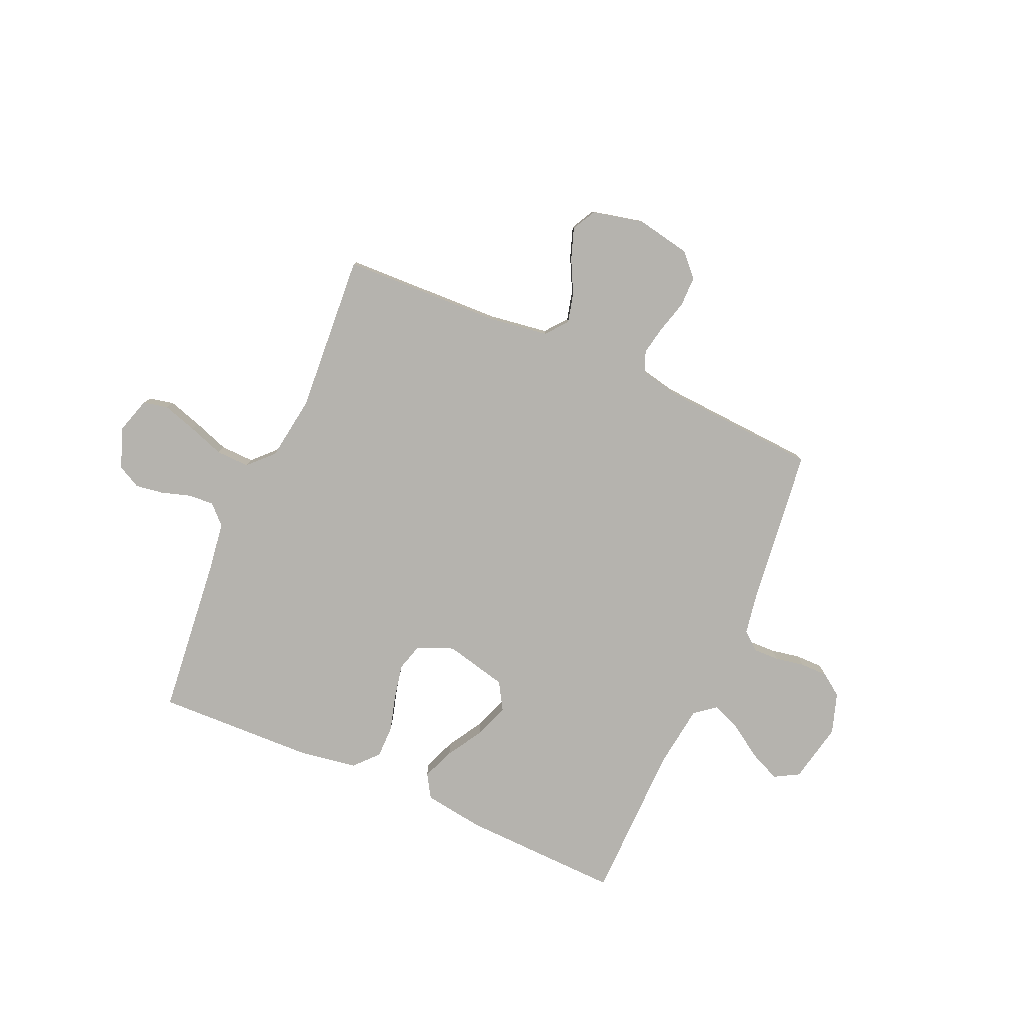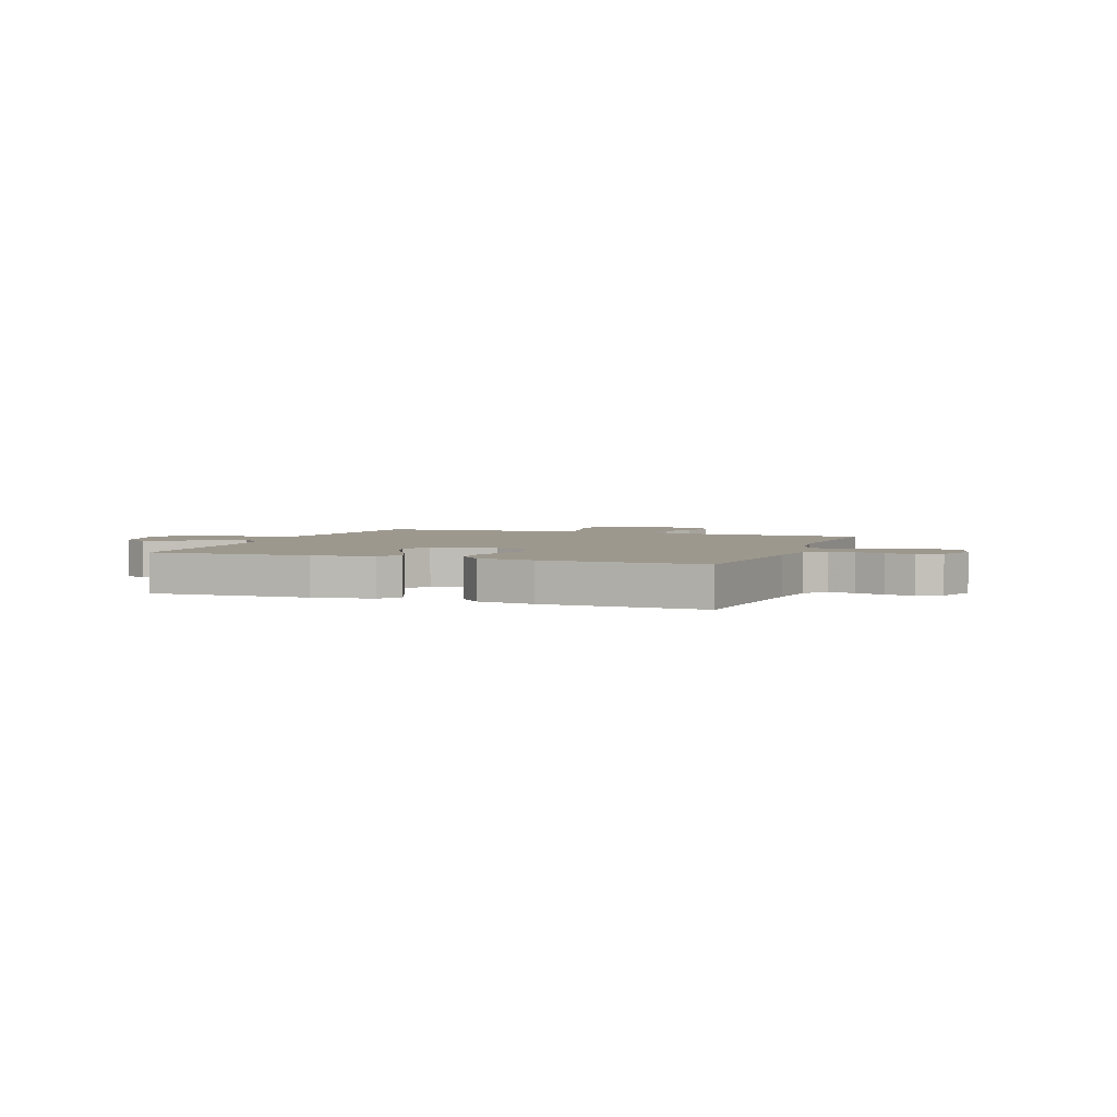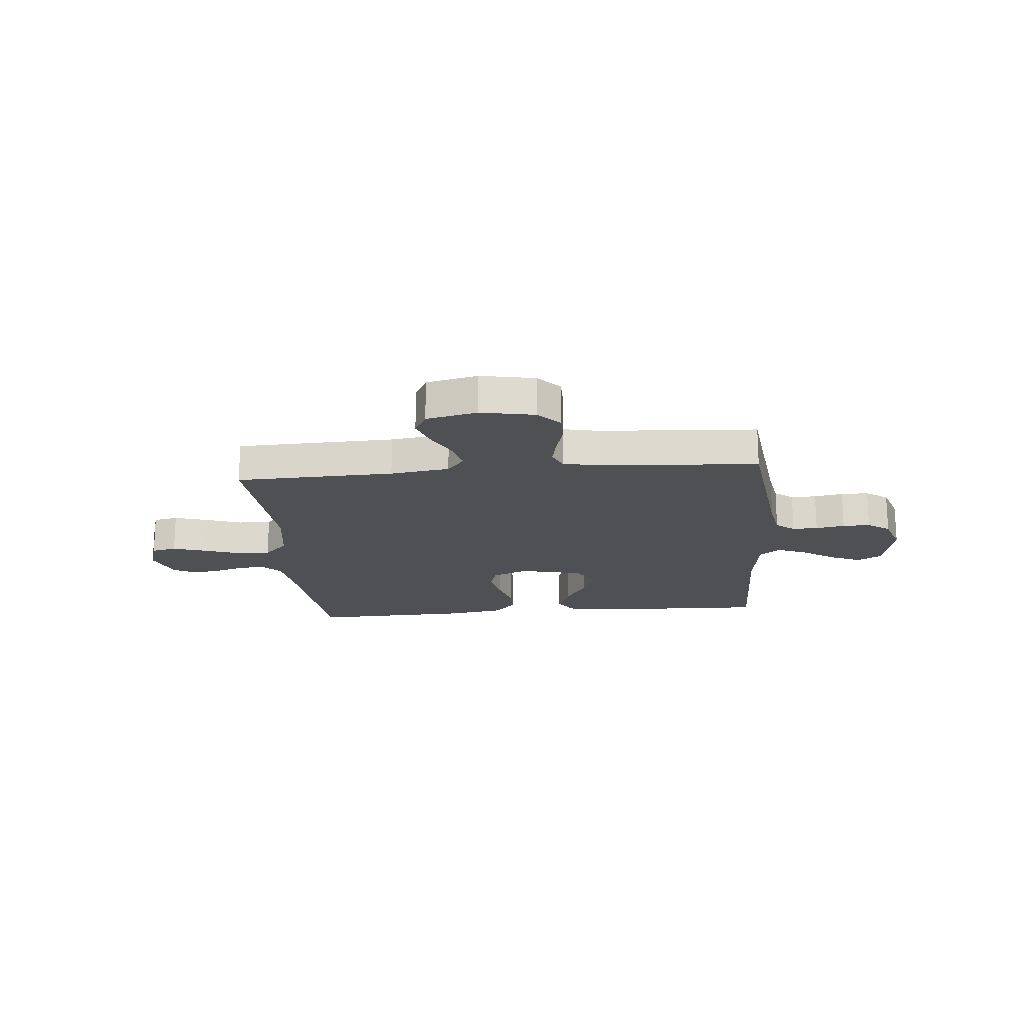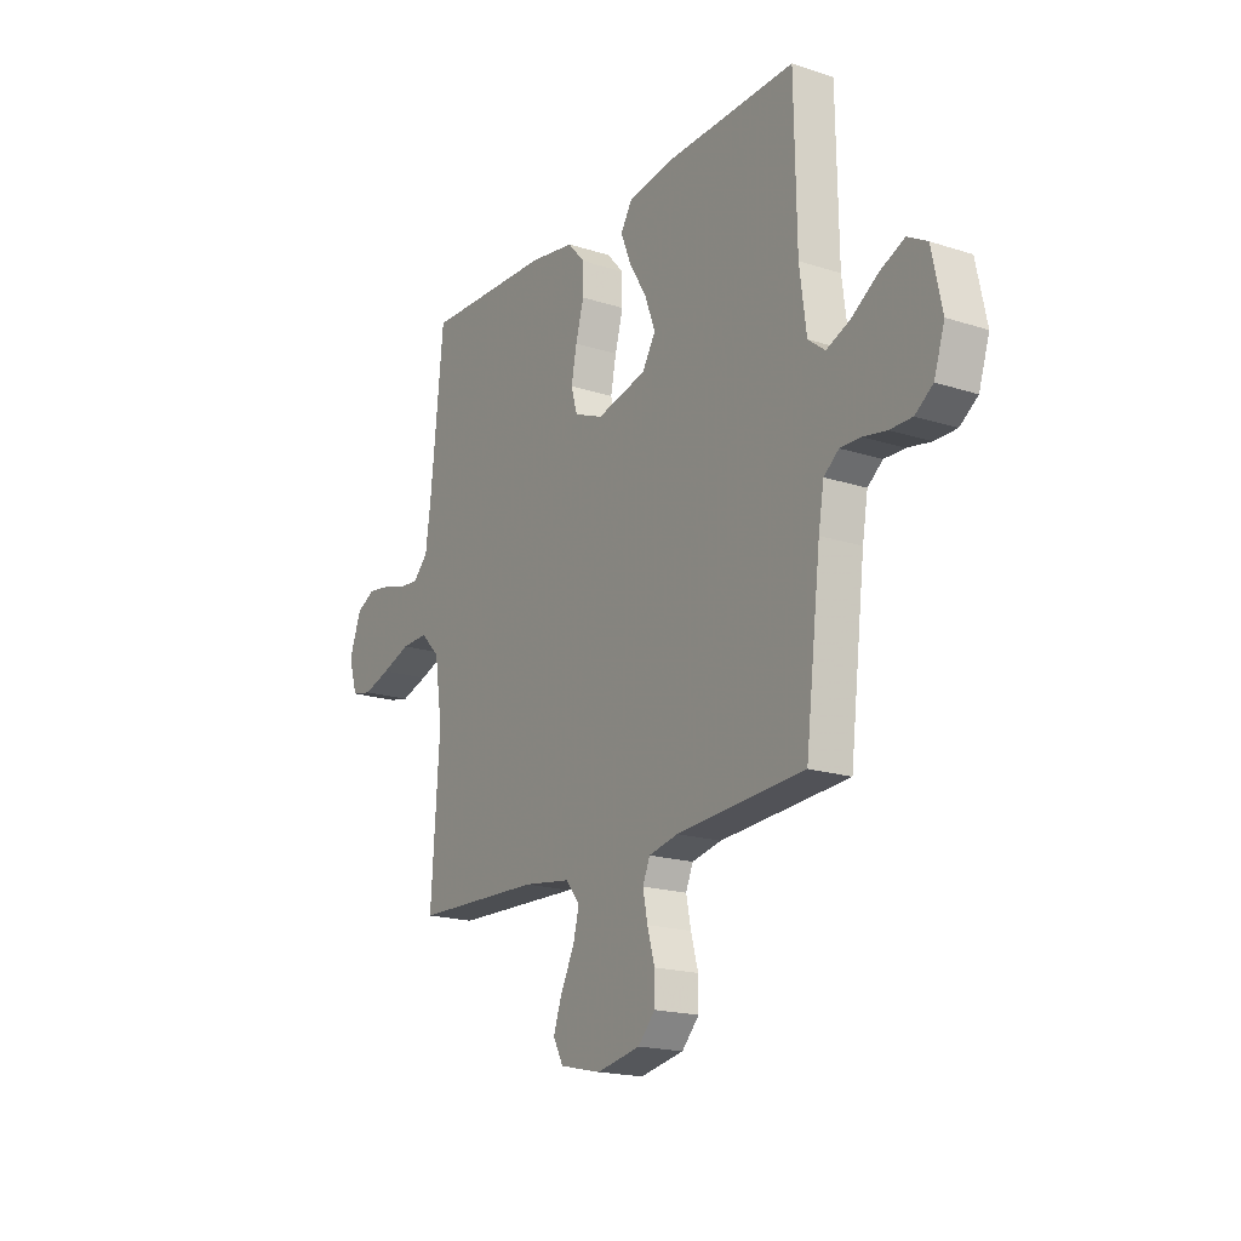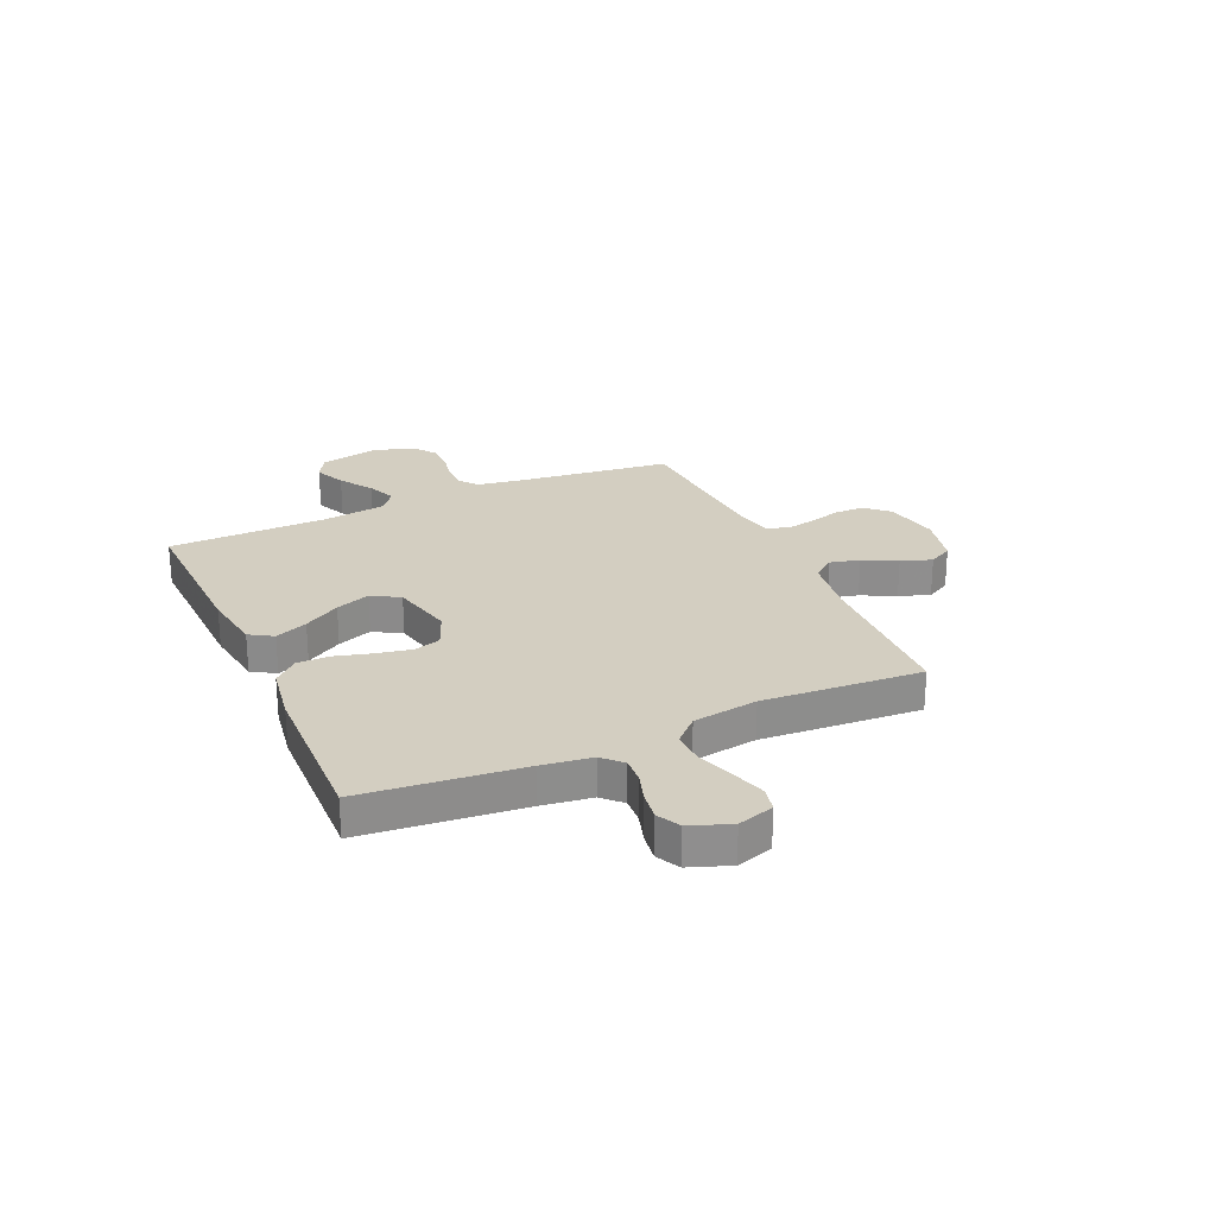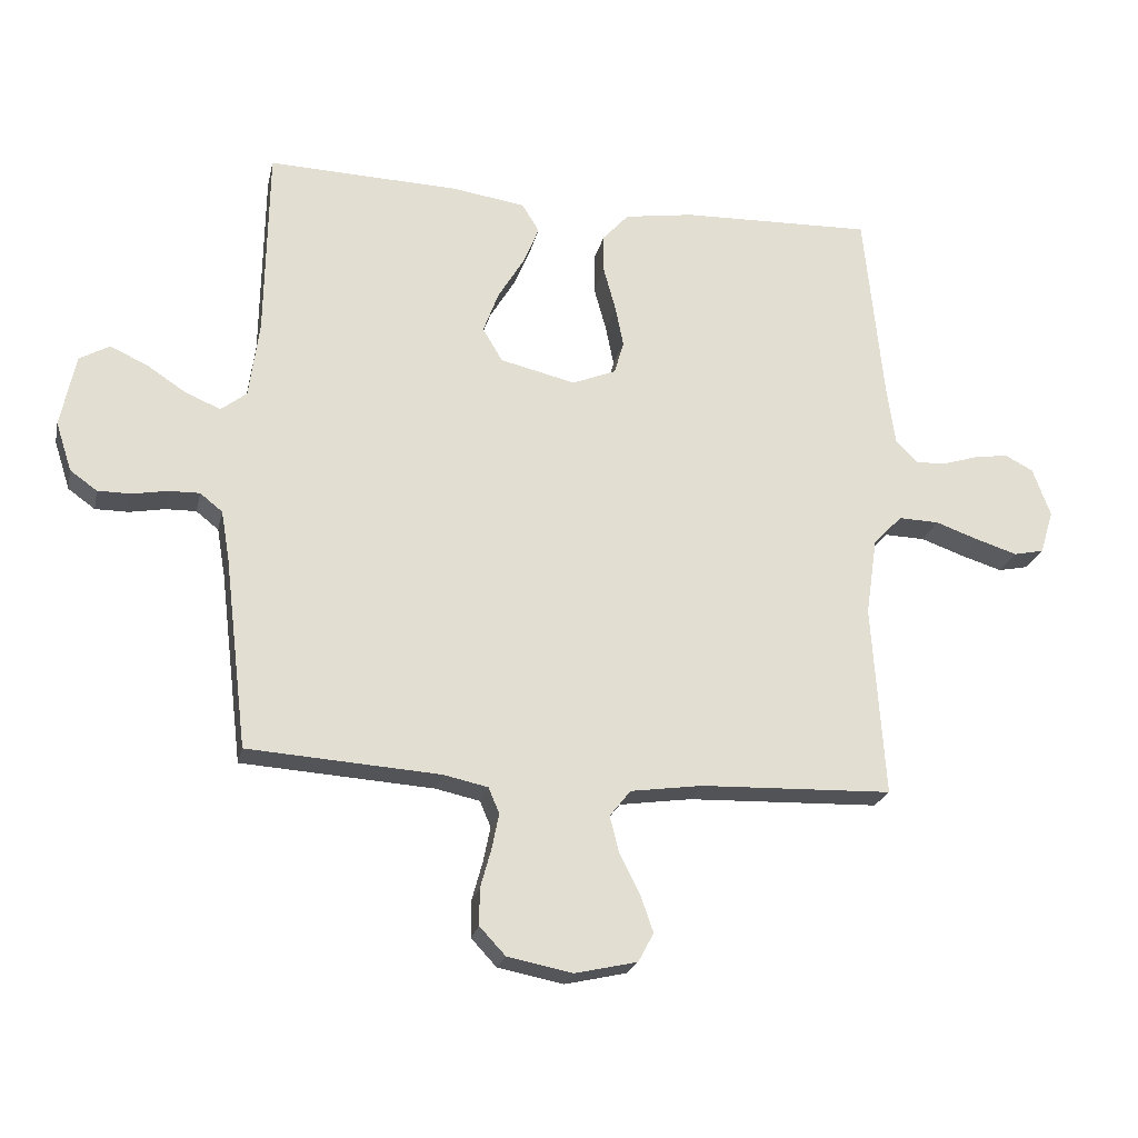
<metadata>
{"format":"obj","ext":"obj","renderer":"f3d","projection":"perspective","resolution":1024,"background":"white","views":[{"elev":-79.9,"azim":156.4,"up":"+Y"},{"elev":3.2,"azim":20.4,"up":"+Y"},{"elev":-18.6,"azim":-174.8,"up":"+Y"},{"elev":-18.5,"azim":-121.9,"up":"+Z"},{"elev":25.3,"azim":65.9,"up":"+Y"},{"elev":-22.6,"azim":-12.3,"up":"+Z"}]}
</metadata>
<code>
v -0.5 0.07 0.5
v -0.2 0.07 0.49
v -0.086 0.07 0.473
v -0.059 0.07 0.429
v -0.084 0.07 0.368
v -0.125 0.07 0.3
v -0.149 0.07 0.235
v -0.118 0.07 0.183
v 0 0.07 0.155
v 0.068 0.07 0.183
v 0.083 0.07 0.234
v 0.07 0.07 0.299
v 0.051 0.07 0.368
v 0.051 0.07 0.429
v 0.092 0.07 0.474
v 0.2 0.07 0.491
v 0.5 0.07 0.5
v 0.53 0.07 0.2
v 0.543 0.07 0.106
v 0.578 0.07 0.071
v 0.626 0.07 0.074
v 0.681 0.07 0.091
v 0.734 0.07 0.099
v 0.778 0.07 0.076
v 0.806 0.07 0
v 0.785 0.07 -0.068
v 0.738 0.07 -0.078
v 0.674 0.07 -0.058
v 0.606 0.07 -0.034
v 0.543 0.07 -0.032
v 0.498 0.07 -0.078
v 0.48 0.07 -0.2
v 0.5 0.07 -0.5
v 0.2 0.07 -0.51
v 0.088 0.07 -0.526
v 0.055 0.07 -0.567
v 0.069 0.07 -0.623
v 0.101 0.07 -0.686
v 0.121 0.07 -0.744
v 0.097 0.07 -0.789
v 0 0.07 -0.811
v -0.102 0.07 -0.791
v -0.142 0.07 -0.748
v -0.142 0.07 -0.691
v -0.125 0.07 -0.63
v -0.114 0.07 -0.575
v -0.131 0.07 -0.535
v -0.2 0.07 -0.52
v -0.5 0.07 -0.5
v -0.536 0.07 -0.2
v -0.549 0.07 -0.124
v -0.584 0.07 -0.096
v -0.632 0.07 -0.097
v -0.687 0.07 -0.107
v -0.739 0.07 -0.107
v -0.781 0.07 -0.077
v -0.806 0.07 0
v -0.782 0.07 0.113
v -0.736 0.07 0.139
v -0.678 0.07 0.113
v -0.616 0.07 0.072
v -0.561 0.07 0.049
v -0.521 0.07 0.08
v -0.505 0.07 0.2
v -0.5 0 0.5
v -0.2 0 0.49
v -0.086 0 0.473
v -0.059 0 0.429
v -0.084 0 0.368
v -0.125 0 0.3
v -0.149 0 0.235
v -0.118 0 0.183
v 0 0 0.155
v 0.068 0 0.183
v 0.083 0 0.234
v 0.07 0 0.299
v 0.051 0 0.368
v 0.051 0 0.429
v 0.092 0 0.474
v 0.2 0 0.491
v 0.5 0 0.5
v 0.53 0 0.2
v 0.543 0 0.106
v 0.578 0 0.071
v 0.626 0 0.074
v 0.681 0 0.091
v 0.734 0 0.099
v 0.778 0 0.076
v 0.806 0 0
v 0.785 0 -0.068
v 0.738 0 -0.078
v 0.674 0 -0.058
v 0.606 0 -0.034
v 0.543 0 -0.032
v 0.498 0 -0.078
v 0.48 0 -0.2
v 0.5 0 -0.5
v 0.2 0 -0.51
v 0.088 0 -0.526
v 0.055 0 -0.567
v 0.069 0 -0.623
v 0.101 0 -0.686
v 0.121 0 -0.744
v 0.097 0 -0.789
v 0 0 -0.811
v -0.102 0 -0.791
v -0.142 0 -0.748
v -0.142 0 -0.691
v -0.125 0 -0.63
v -0.114 0 -0.575
v -0.131 0 -0.535
v -0.2 0 -0.52
v -0.5 0 -0.5
v -0.536 0 -0.2
v -0.549 0 -0.124
v -0.584 0 -0.096
v -0.632 0 -0.097
v -0.687 0 -0.107
v -0.739 0 -0.107
v -0.781 0 -0.077
v -0.806 0 0
v -0.782 0 0.113
v -0.736 0 0.139
v -0.678 0 0.113
v -0.616 0 0.072
v -0.561 0 0.049
v -0.521 0 0.08
v -0.505 0 0.2
f 59 60 61
f 58 59 61
f 57 58 61
f 56 57 61
f 55 56 61
f 54 55 61
f 53 54 61
f 52 53 61 62
f 51 52 62 63
f 48 49 50
f 50 51 63
f 48 50 63
f 47 48 63
f 43 44 45
f 42 43 45
f 41 42 45
f 40 41 45
f 39 40 45
f 38 39 45
f 37 38 45
f 36 37 45 46
f 35 36 46 47
f 32 33 34
f 47 63 64
f 35 47 64
f 34 35 64
f 32 34 64
f 31 32 64
f 27 28 29
f 26 27 29
f 25 26 29
f 24 25 29
f 23 24 29
f 22 23 29
f 21 22 29
f 20 21 29 30
f 16 17 18
f 15 16 18
f 14 15 18
f 13 14 18
f 12 13 18
f 11 12 18 19
f 20 30 31
f 19 20 31
f 11 19 31
f 10 11 31
f 4 5 6
f 3 4 6
f 2 3 6
f 1 2 6
f 64 1 6
f 64 6 7
f 9 10 31
f 8 9 31 64
f 7 8 64
f 125 124 123
f 125 123 122
f 125 122 121
f 125 121 120
f 125 120 119
f 125 119 118
f 125 118 117
f 126 125 117 116
f 127 126 116 115
f 114 113 112
f 127 115 114
f 127 114 112
f 127 112 111
f 109 108 107
f 109 107 106
f 109 106 105
f 109 105 104
f 109 104 103
f 109 103 102
f 109 102 101
f 110 109 101 100
f 111 110 100 99
f 98 97 96
f 128 127 111
f 128 111 99
f 128 99 98
f 128 98 96
f 128 96 95
f 93 92 91
f 93 91 90
f 93 90 89
f 93 89 88
f 93 88 87
f 93 87 86
f 93 86 85
f 94 93 85 84
f 82 81 80
f 82 80 79
f 82 79 78
f 82 78 77
f 82 77 76
f 83 82 76 75
f 95 94 84
f 95 84 83
f 95 83 75
f 95 75 74
f 70 69 68
f 70 68 67
f 70 67 66
f 70 66 65
f 70 65 128
f 71 70 128
f 95 74 73
f 128 95 73 72
f 128 72 71
f 1 65 66 2
f 2 66 67 3
f 3 67 68 4
f 4 68 69 5
f 5 69 70 6
f 6 70 71 7
f 7 71 72 8
f 8 72 73 9
f 9 73 74 10
f 10 74 75 11
f 11 75 76 12
f 12 76 77 13
f 13 77 78 14
f 14 78 79 15
f 15 79 80 16
f 16 80 81 17
f 17 81 82 18
f 18 82 83 19
f 19 83 84 20
f 20 84 85 21
f 21 85 86 22
f 22 86 87 23
f 23 87 88 24
f 24 88 89 25
f 25 89 90 26
f 26 90 91 27
f 27 91 92 28
f 28 92 93 29
f 29 93 94 30
f 30 94 95 31
f 31 95 96 32
f 32 96 97 33
f 33 97 98 34
f 34 98 99 35
f 35 99 100 36
f 36 100 101 37
f 37 101 102 38
f 38 102 103 39
f 39 103 104 40
f 40 104 105 41
f 41 105 106 42
f 42 106 107 43
f 43 107 108 44
f 44 108 109 45
f 45 109 110 46
f 46 110 111 47
f 47 111 112 48
f 48 112 113 49
f 49 113 114 50
f 50 114 115 51
f 51 115 116 52
f 52 116 117 53
f 53 117 118 54
f 54 118 119 55
f 55 119 120 56
f 56 120 121 57
f 57 121 122 58
f 58 122 123 59
f 59 123 124 60
f 60 124 125 61
f 61 125 126 62
f 62 126 127 63
f 63 127 128 64
f 64 128 65 1

</code>
